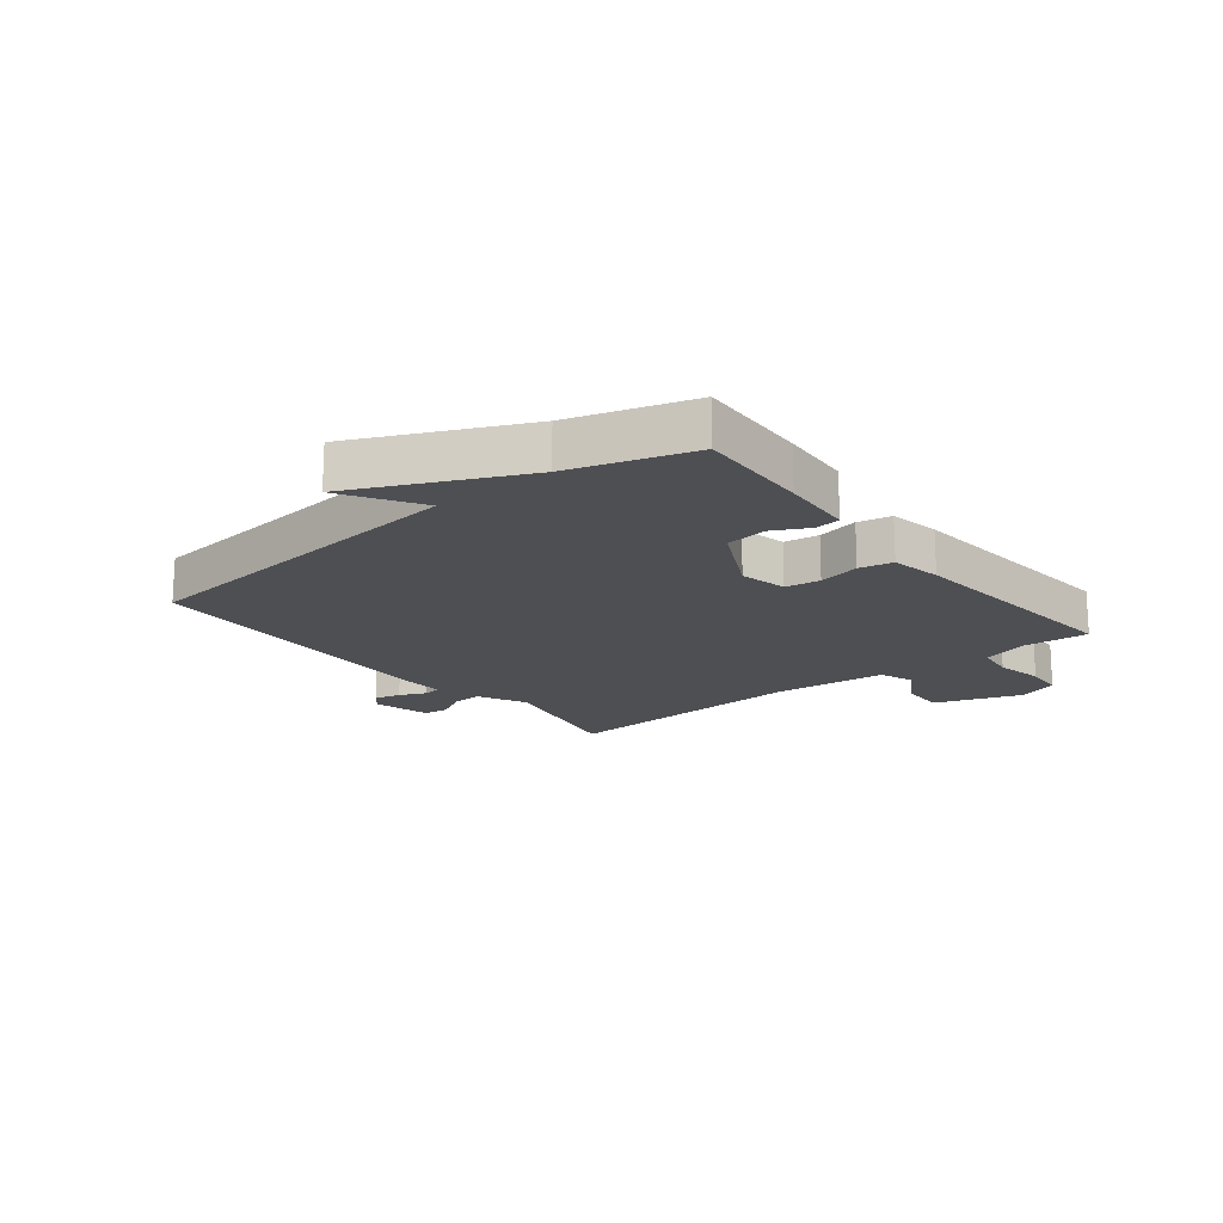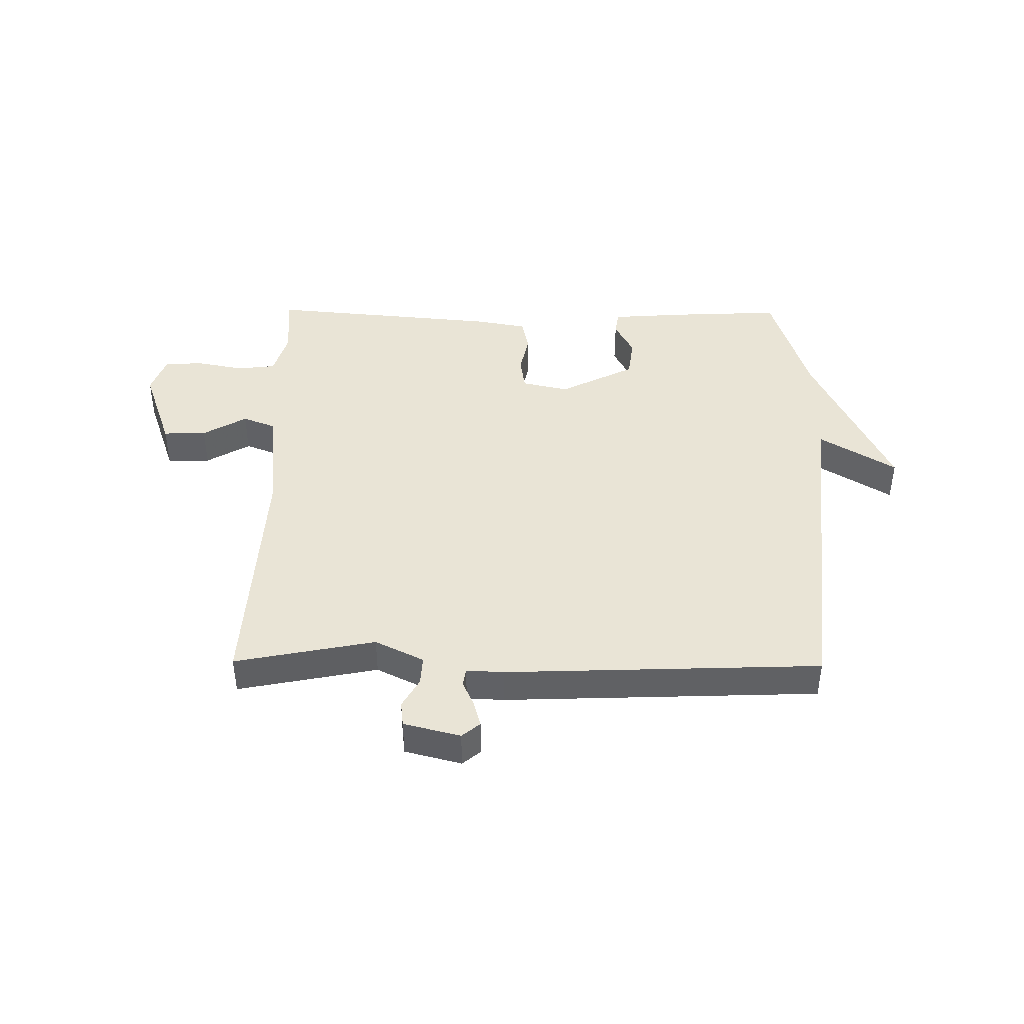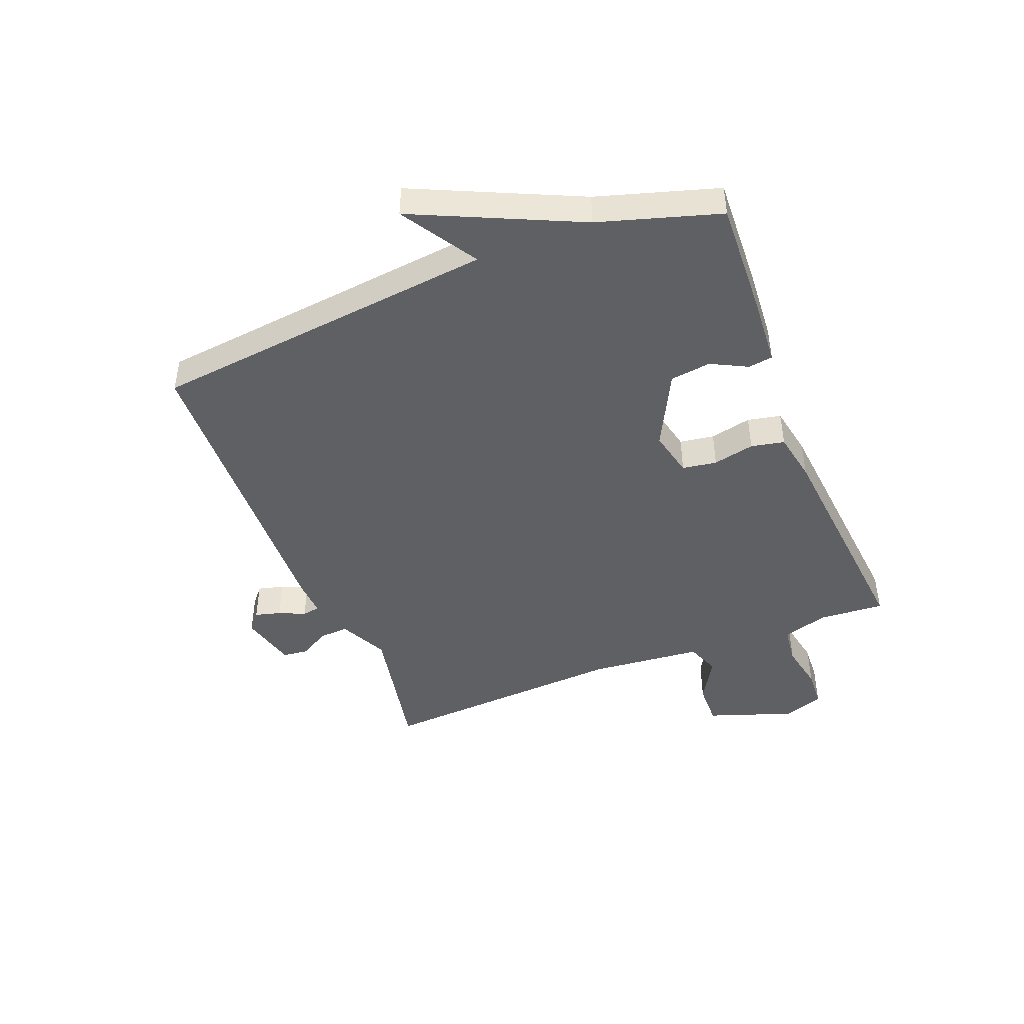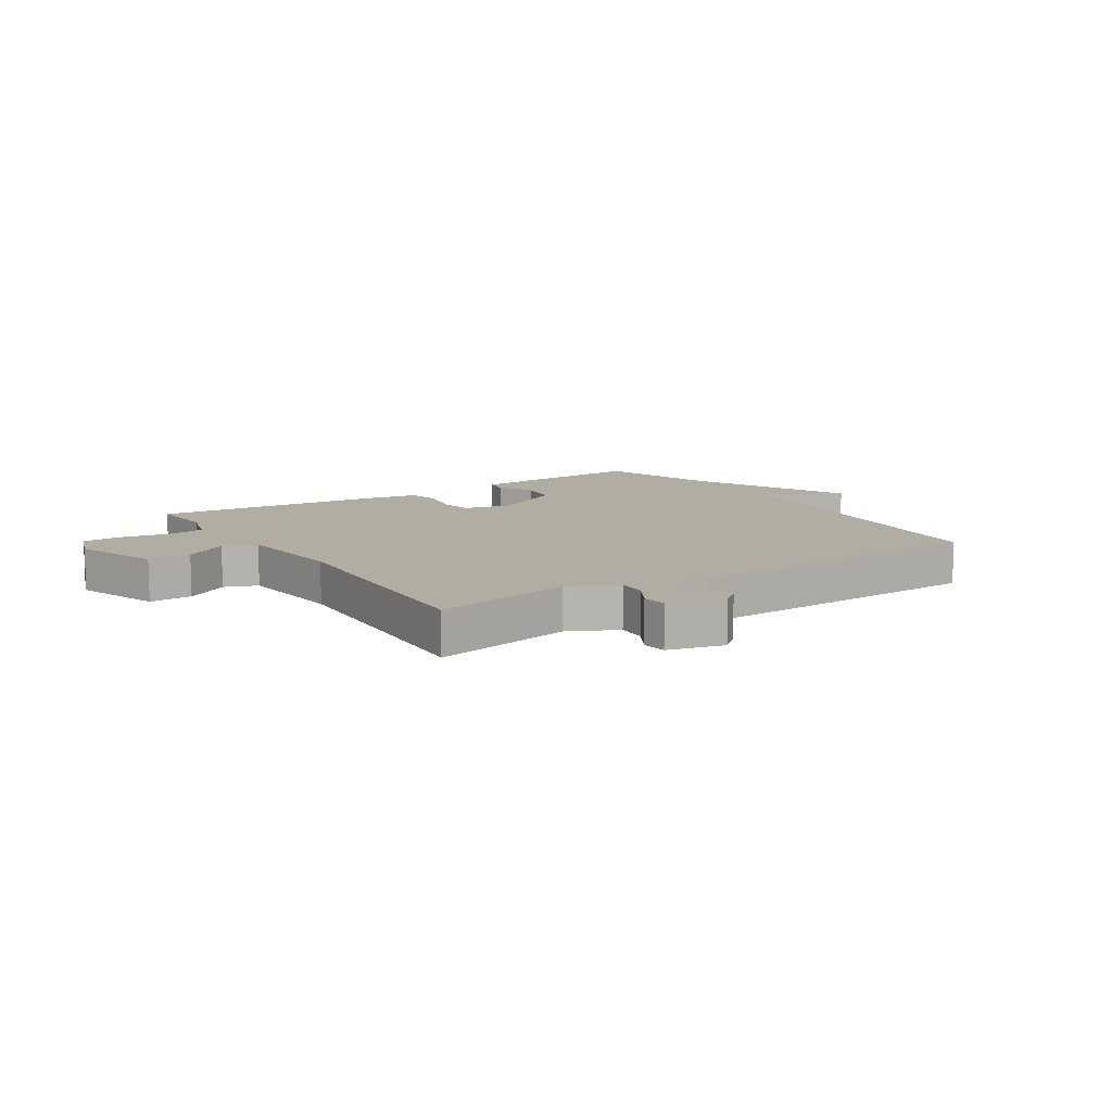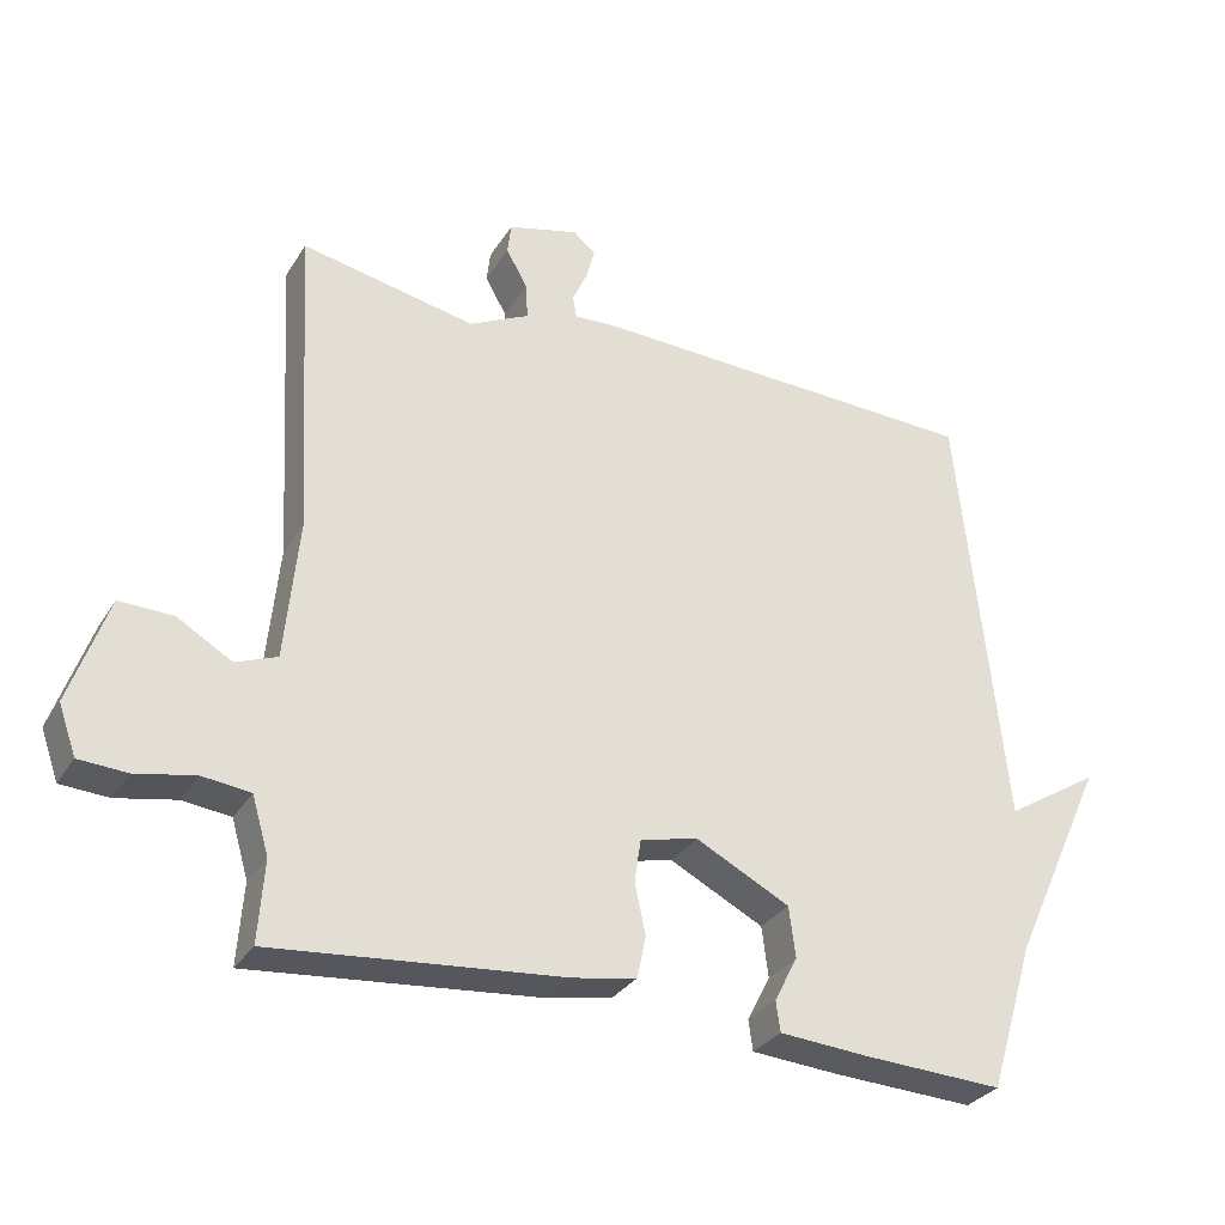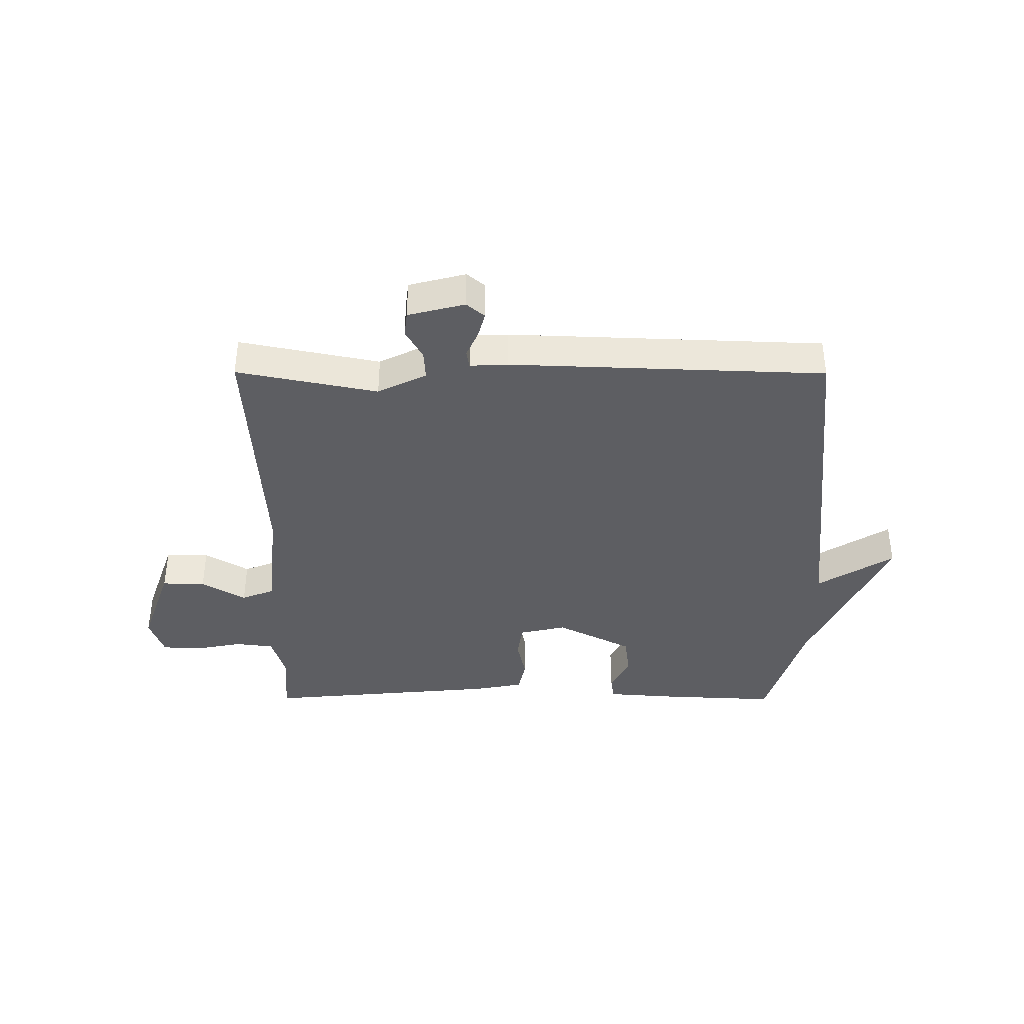
<metadata>
{"format":"obj","ext":"obj","renderer":"f3d","projection":"perspective","resolution":1024,"background":"white","views":[{"elev":-17.6,"azim":128.5,"up":"+Y"},{"elev":42.5,"azim":0.6,"up":"+Y"},{"elev":-45.2,"azim":111.7,"up":"+Y"},{"elev":10.6,"azim":-33.1,"up":"+Y"},{"elev":-30.6,"azim":-26.5,"up":"+Z"},{"elev":-38.8,"azim":-0.2,"up":"+Y"}]}
</metadata>
<code>
v -0.5 0.07 0.5
v -0.26 0.07 0.452
v -0.177 0.07 0.493
v -0.18 0.07 0.543
v -0.209 0.07 0.594
v -0.204 0.07 0.637
v -0.107 0.07 0.662
v -0.076 0.07 0.636
v -0.088 0.07 0.592
v -0.108 0.07 0.547
v -0.103 0.07 0.517
v -0.039 0.07 0.52
v 0.5 0.07 0.5
v 0.563 0.07 -0.094
v 0.693 0.07 -0.013
v 0.563 0.07 -0.294
v 0.5 0.07 -0.5
v 0.307 0.07 -0.491
v 0.184 0.07 -0.482
v 0.178 0.07 -0.44
v 0.21 0.07 -0.378
v 0.201 0.07 -0.308
v 0.072 0.07 -0.242
v -0.008 0.07 -0.26
v -0.017 0.07 -0.319
v -0.002 0.07 -0.39
v -0.014 0.07 -0.447
v -0.1 0.07 -0.463
v -0.5 0.07 -0.5
v -0.492 0.07 -0.388
v -0.515 0.07 -0.31
v -0.581 0.07 -0.302
v -0.663 0.07 -0.318
v -0.729 0.07 -0.314
v -0.753 0.07 -0.246
v -0.701 0.07 -0.098
v -0.627 0.07 -0.1
v -0.552 0.07 -0.144
v -0.495 0.07 -0.122
v -0.476 0.07 0.071
v -0.5 0 0.5
v -0.26 0 0.452
v -0.177 0 0.493
v -0.18 0 0.543
v -0.209 0 0.594
v -0.204 0 0.637
v -0.107 0 0.662
v -0.076 0 0.636
v -0.088 0 0.592
v -0.108 0 0.547
v -0.103 0 0.517
v -0.039 0 0.52
v 0.5 0 0.5
v 0.563 0 -0.094
v 0.693 0 -0.013
v 0.563 0 -0.294
v 0.5 0 -0.5
v 0.307 0 -0.491
v 0.184 0 -0.482
v 0.178 0 -0.44
v 0.21 0 -0.378
v 0.201 0 -0.308
v 0.072 0 -0.242
v -0.008 0 -0.26
v -0.017 0 -0.319
v -0.002 0 -0.39
v -0.014 0 -0.447
v -0.1 0 -0.463
v -0.5 0 -0.5
v -0.492 0 -0.388
v -0.515 0 -0.31
v -0.581 0 -0.302
v -0.663 0 -0.318
v -0.729 0 -0.314
v -0.753 0 -0.246
v -0.701 0 -0.098
v -0.627 0 -0.1
v -0.552 0 -0.144
v -0.495 0 -0.122
v -0.476 0 0.071
f 36 37 38
f 35 36 38
f 34 35 38
f 33 34 38
f 32 33 38
f 31 32 38 39
f 30 31 39
f 28 29 30
f 27 28 30
f 26 27 30
f 25 26 30
f 30 39 40
f 25 30 40
f 24 25 40
f 19 20 21
f 18 19 21
f 17 18 21
f 16 17 21
f 14 15 16 21
f 14 21 22
f 14 22 23
f 13 14 23
f 12 13 23
f 11 12 23
f 8 9 10
f 7 8 10
f 6 7 10
f 5 6 10
f 4 5 10
f 3 4 10 11
f 23 24 40
f 11 23 40
f 3 11 40
f 2 3 40
f 1 2 40
f 78 77 76
f 78 76 75
f 78 75 74
f 78 74 73
f 78 73 72
f 79 78 72 71
f 79 71 70
f 70 69 68
f 70 68 67
f 70 67 66
f 70 66 65
f 80 79 70
f 80 70 65
f 80 65 64
f 61 60 59
f 61 59 58
f 61 58 57
f 61 57 56
f 61 56 55 54
f 62 61 54
f 63 62 54
f 63 54 53
f 63 53 52
f 63 52 51
f 50 49 48
f 50 48 47
f 50 47 46
f 50 46 45
f 50 45 44
f 51 50 44 43
f 80 64 63
f 80 63 51
f 80 51 43
f 80 43 42
f 80 42 41
f 1 41 42 2
f 2 42 43 3
f 3 43 44 4
f 4 44 45 5
f 5 45 46 6
f 6 46 47 7
f 7 47 48 8
f 8 48 49 9
f 9 49 50 10
f 10 50 51 11
f 11 51 52 12
f 12 52 53 13
f 13 53 54 14
f 14 54 55 15
f 15 55 56 16
f 16 56 57 17
f 17 57 58 18
f 18 58 59 19
f 19 59 60 20
f 20 60 61 21
f 21 61 62 22
f 22 62 63 23
f 23 63 64 24
f 24 64 65 25
f 25 65 66 26
f 26 66 67 27
f 27 67 68 28
f 28 68 69 29
f 29 69 70 30
f 30 70 71 31
f 31 71 72 32
f 32 72 73 33
f 33 73 74 34
f 34 74 75 35
f 35 75 76 36
f 36 76 77 37
f 37 77 78 38
f 38 78 79 39
f 39 79 80 40
f 40 80 41 1

</code>
